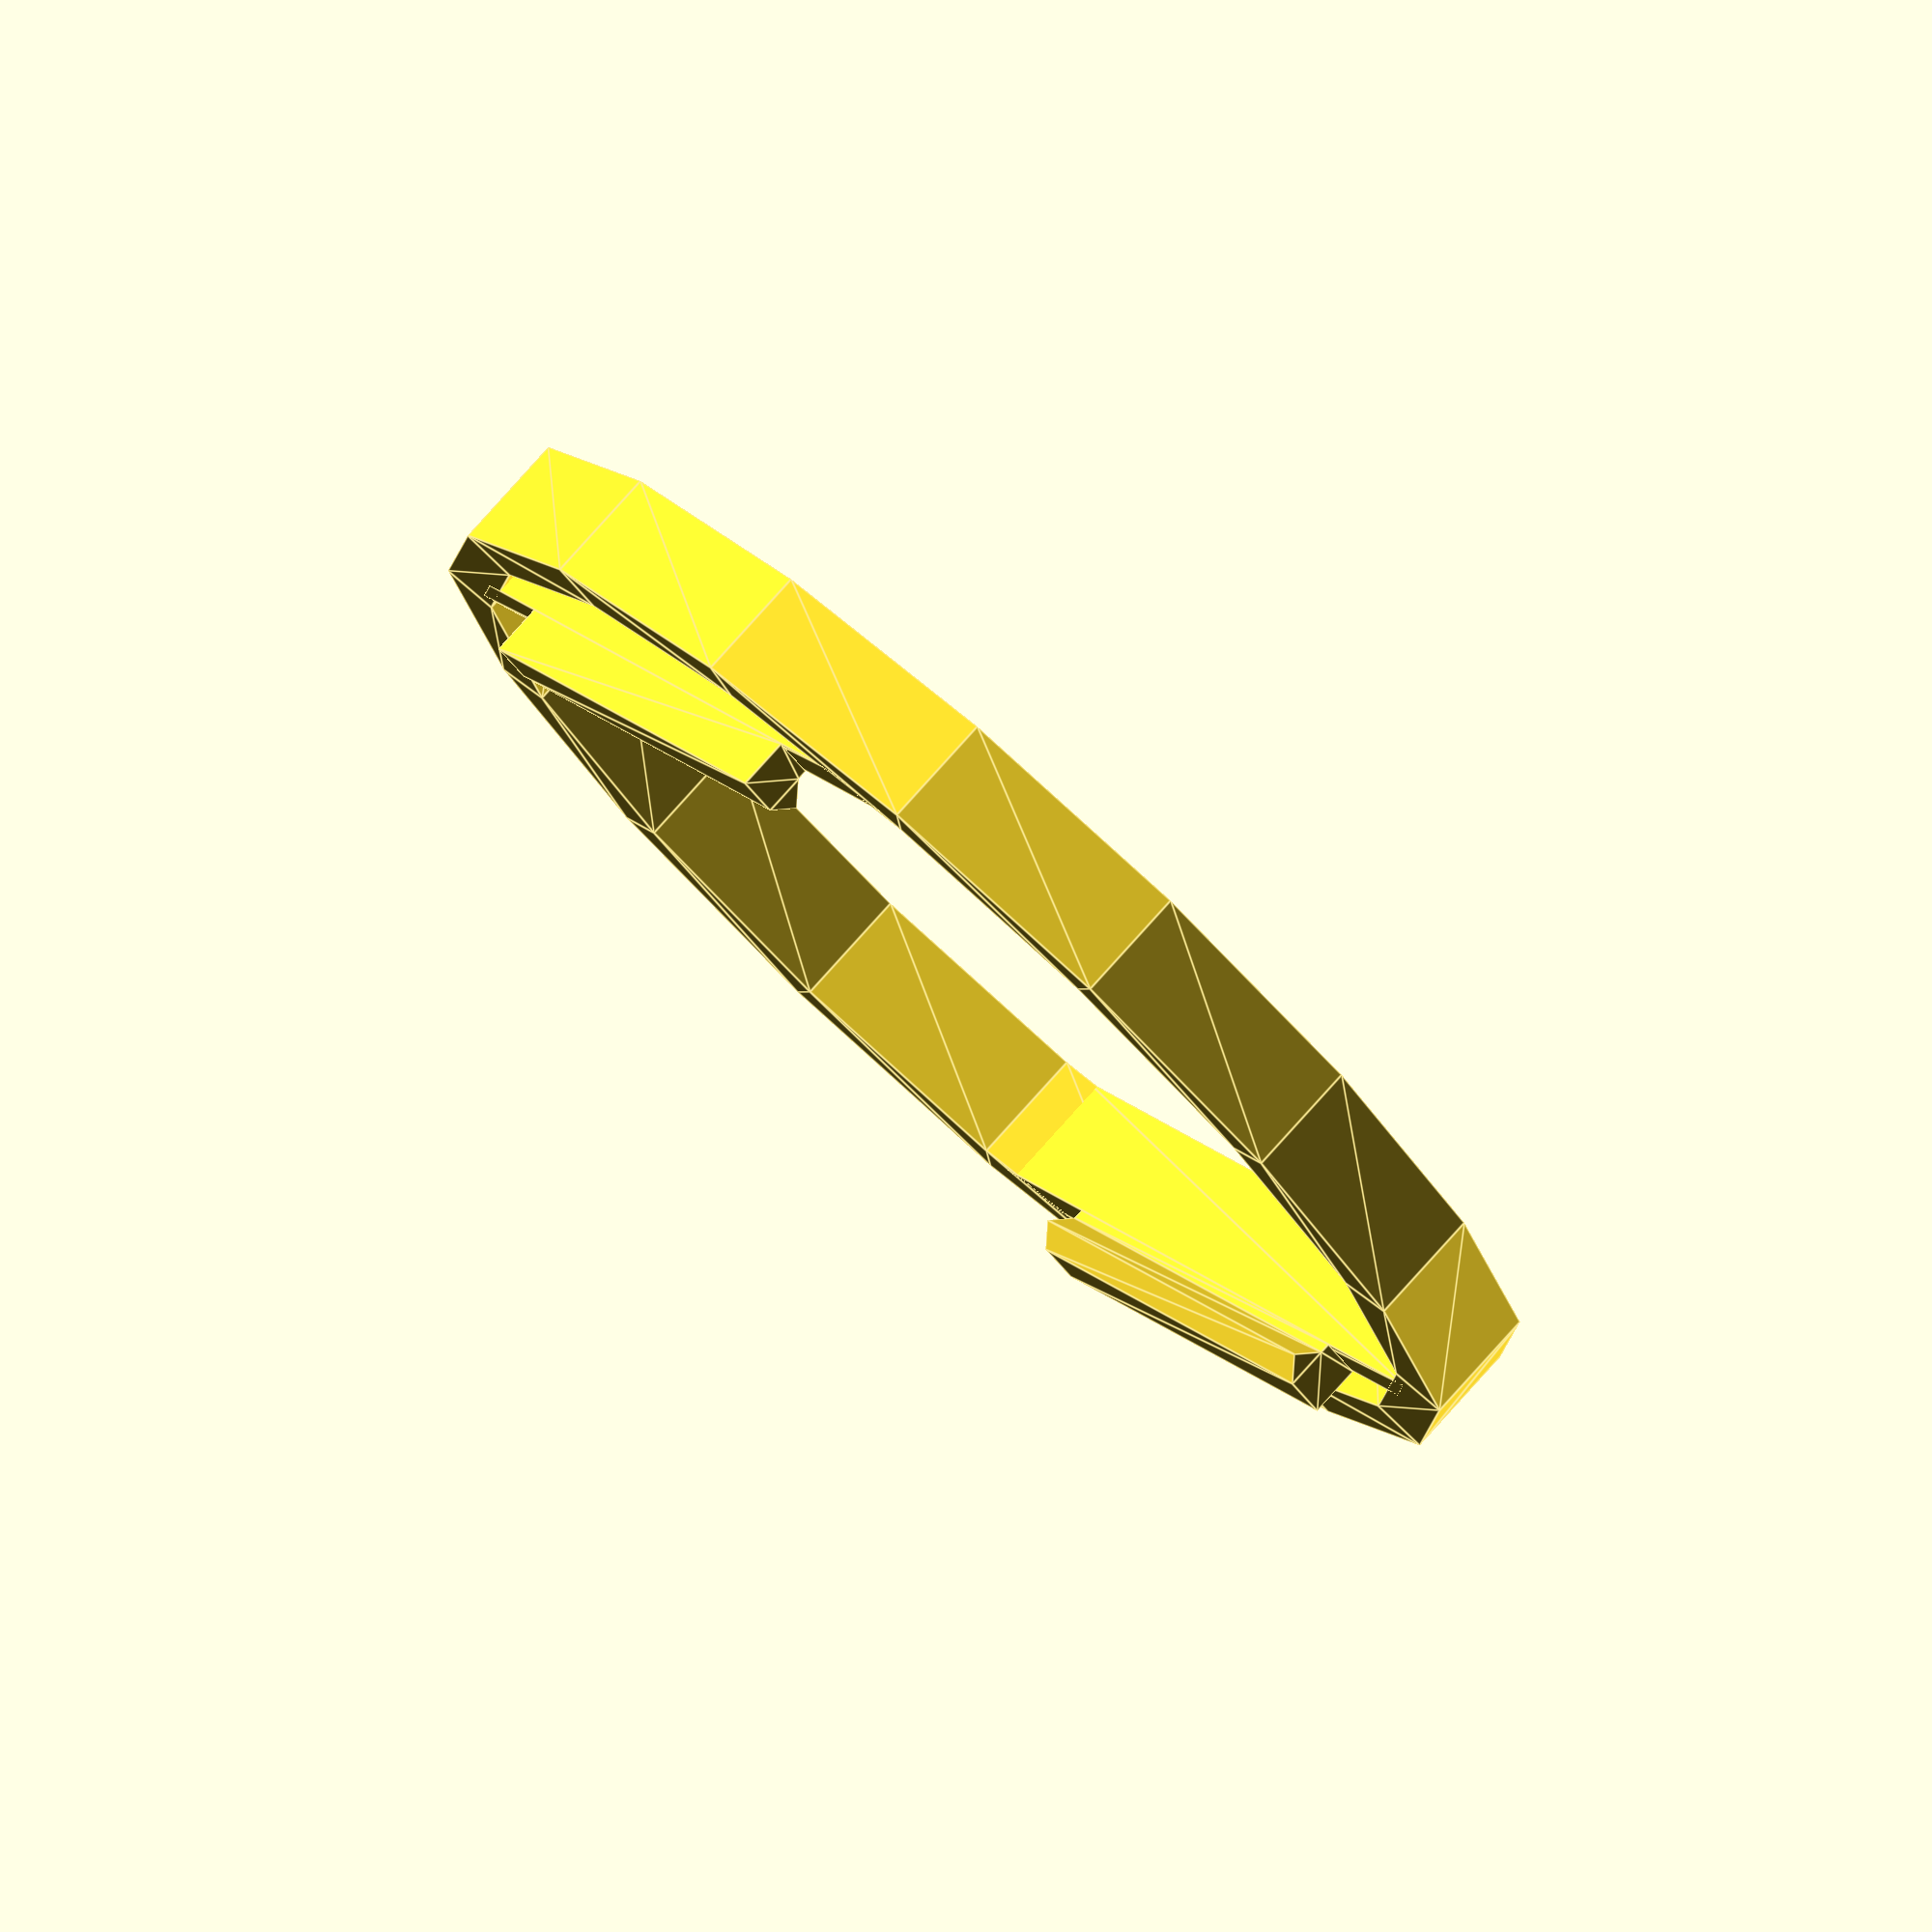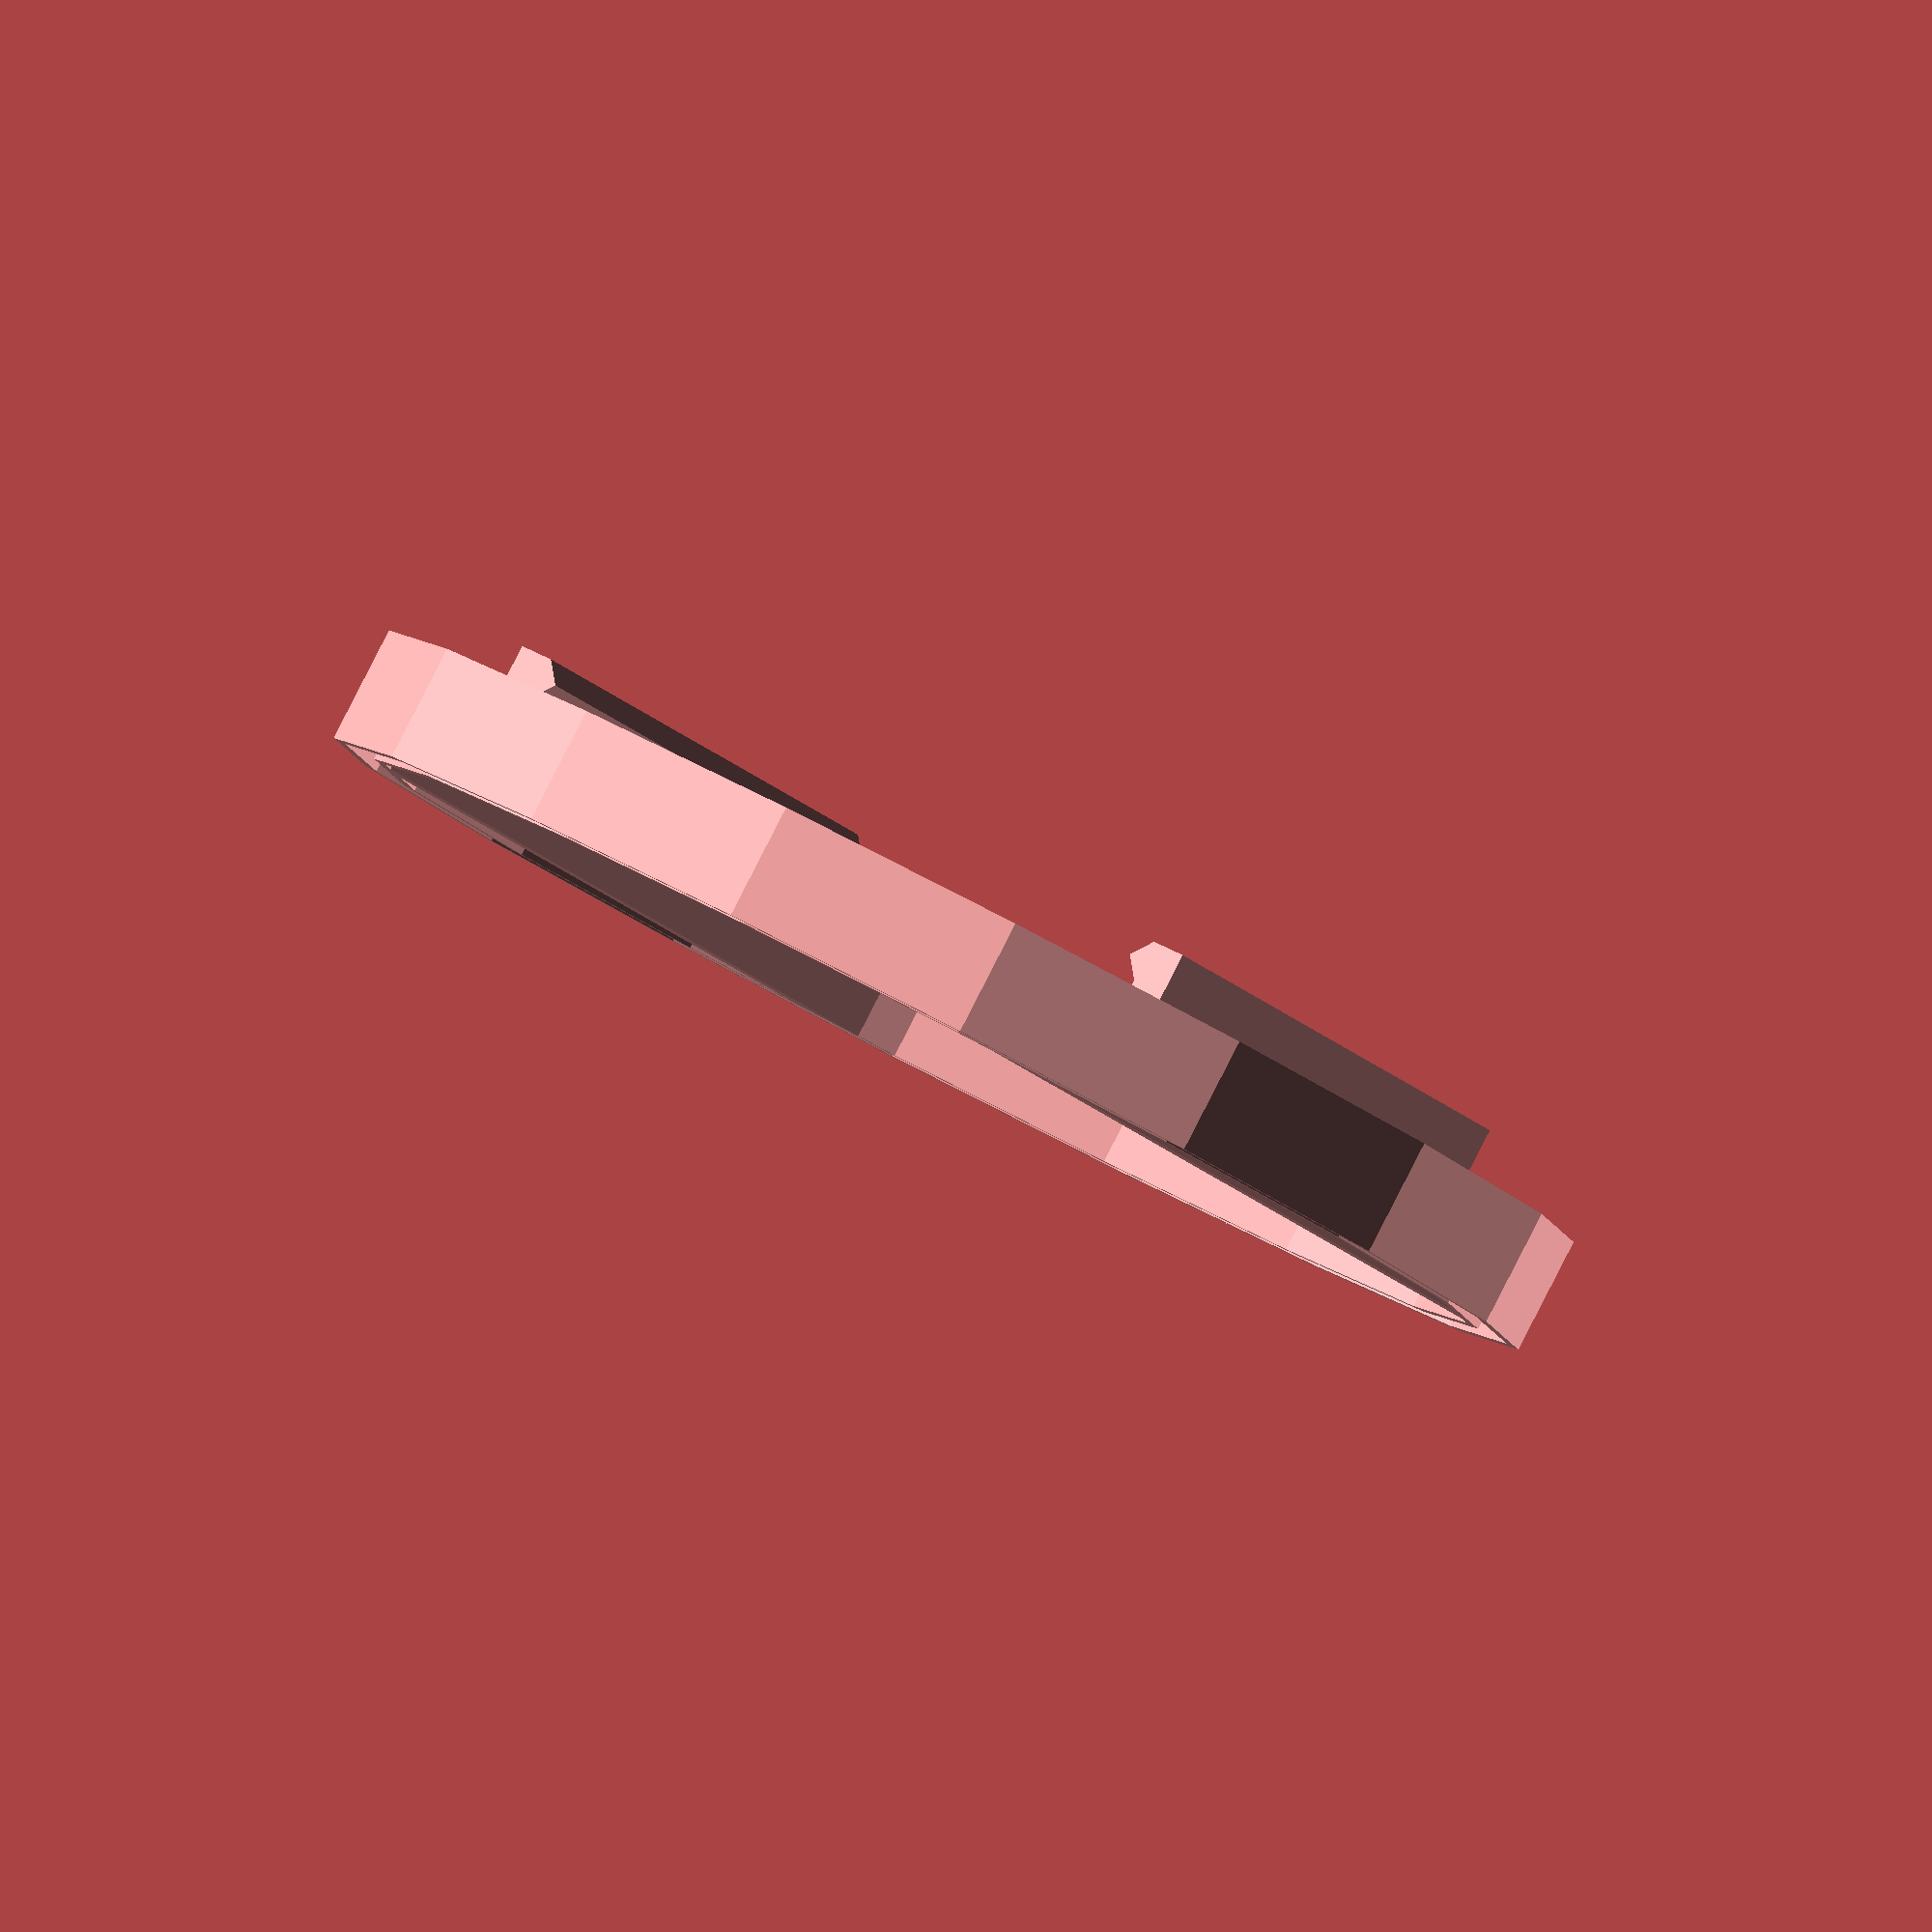
<openscad>
$fn = $preview? 16: 64;

stage_width = 42;
bottom_inner_radius = 57.5 / 2;
top_inner_radius = 76.5 / 2;
thickness = 0.6;
depth = 5;

module rail_fence() {
  translate([stage_width / 2 + 2, 0, 0])
    rotate([90, 0, 180])
      linear_extrude(24, center = true)
        translate([0, thickness + depth])
          polygon([[0, 0], [2, 0], [2, 0.5] ,[3, 1.5], [2, 2.5], [0, 2.5]]);
  linear_extrude(thickness + depth)
    intersection() {
      translate([stage_width / 2 + 1, 0])
        square([2, 40], center = true);
      circle(r = bottom_inner_radius);
    }
}

module cup_joiner() {
  slit = 1.5;
  rotate_extrude()
    polygon([
      [bottom_inner_radius - thickness, 0],
      [bottom_inner_radius, 0],
      [bottom_inner_radius, depth],
      [bottom_inner_radius + slit, depth],
      [bottom_inner_radius + slit, 0],
      [bottom_inner_radius + slit + thickness, 0],
      [bottom_inner_radius + slit + thickness, thickness + depth],
      [bottom_inner_radius - thickness, thickness + depth],
    ]);
}

cup_joiner();

rail_fence();

rotate([0, 0, 180]) rail_fence();

</openscad>
<views>
elev=281.7 azim=219.6 roll=41.7 proj=o view=edges
elev=272.6 azim=41.7 roll=207.2 proj=o view=solid
</views>
